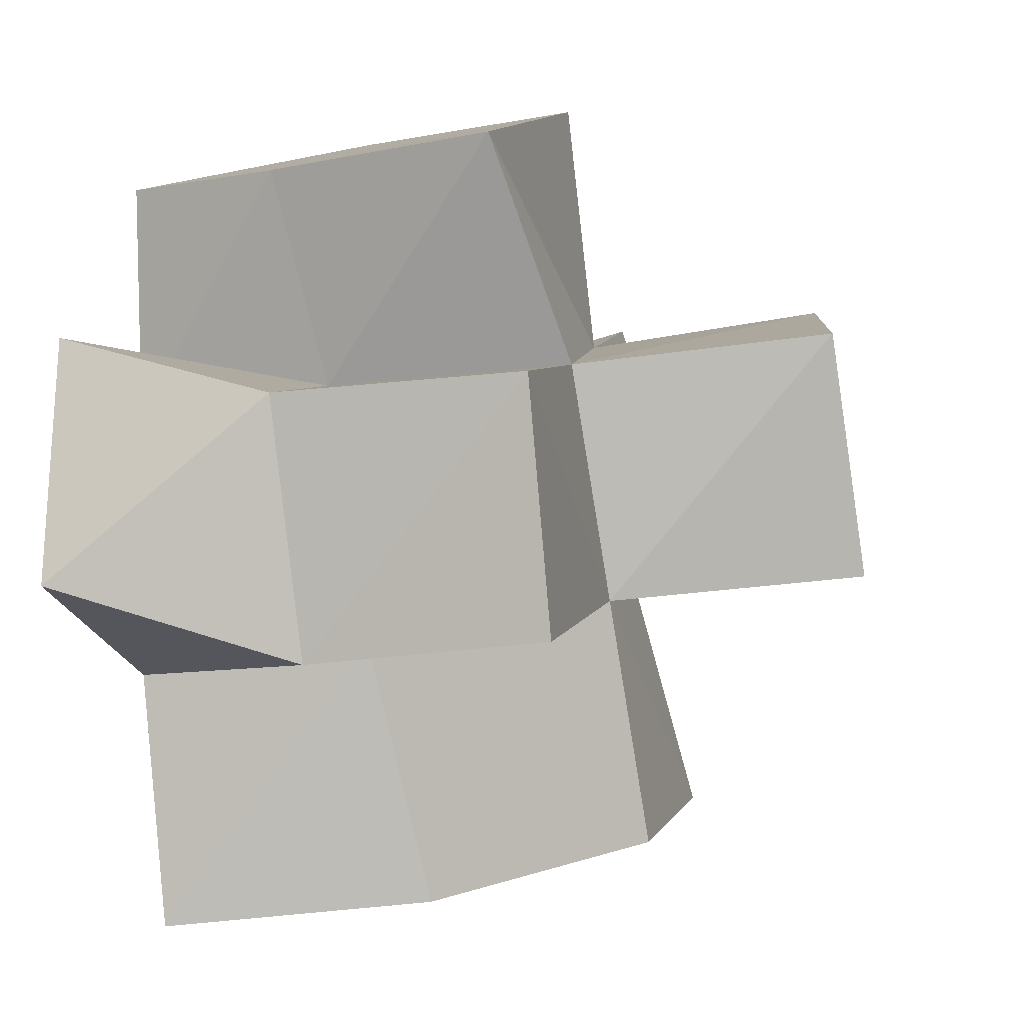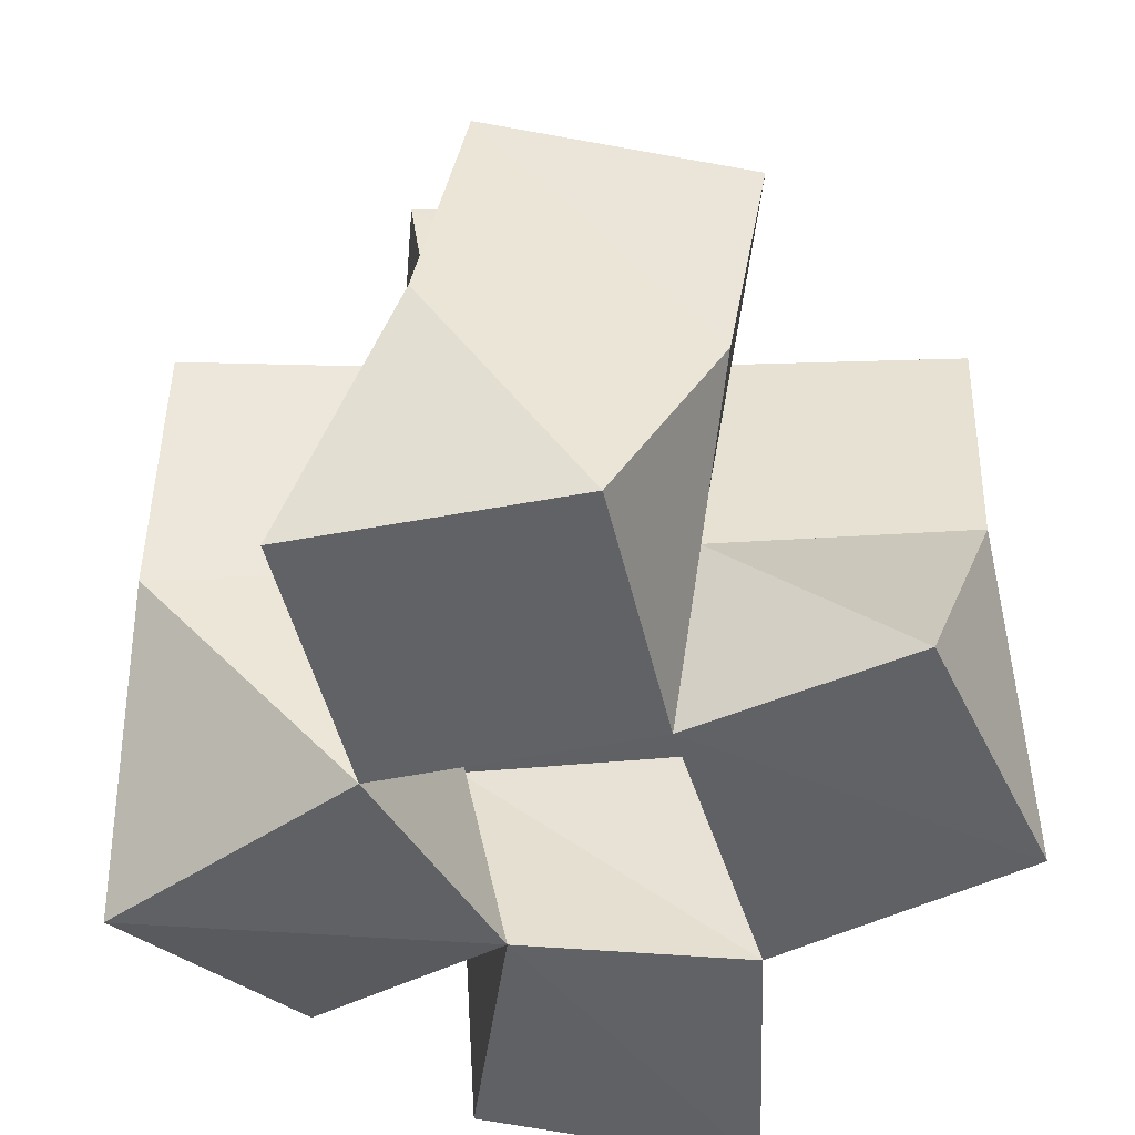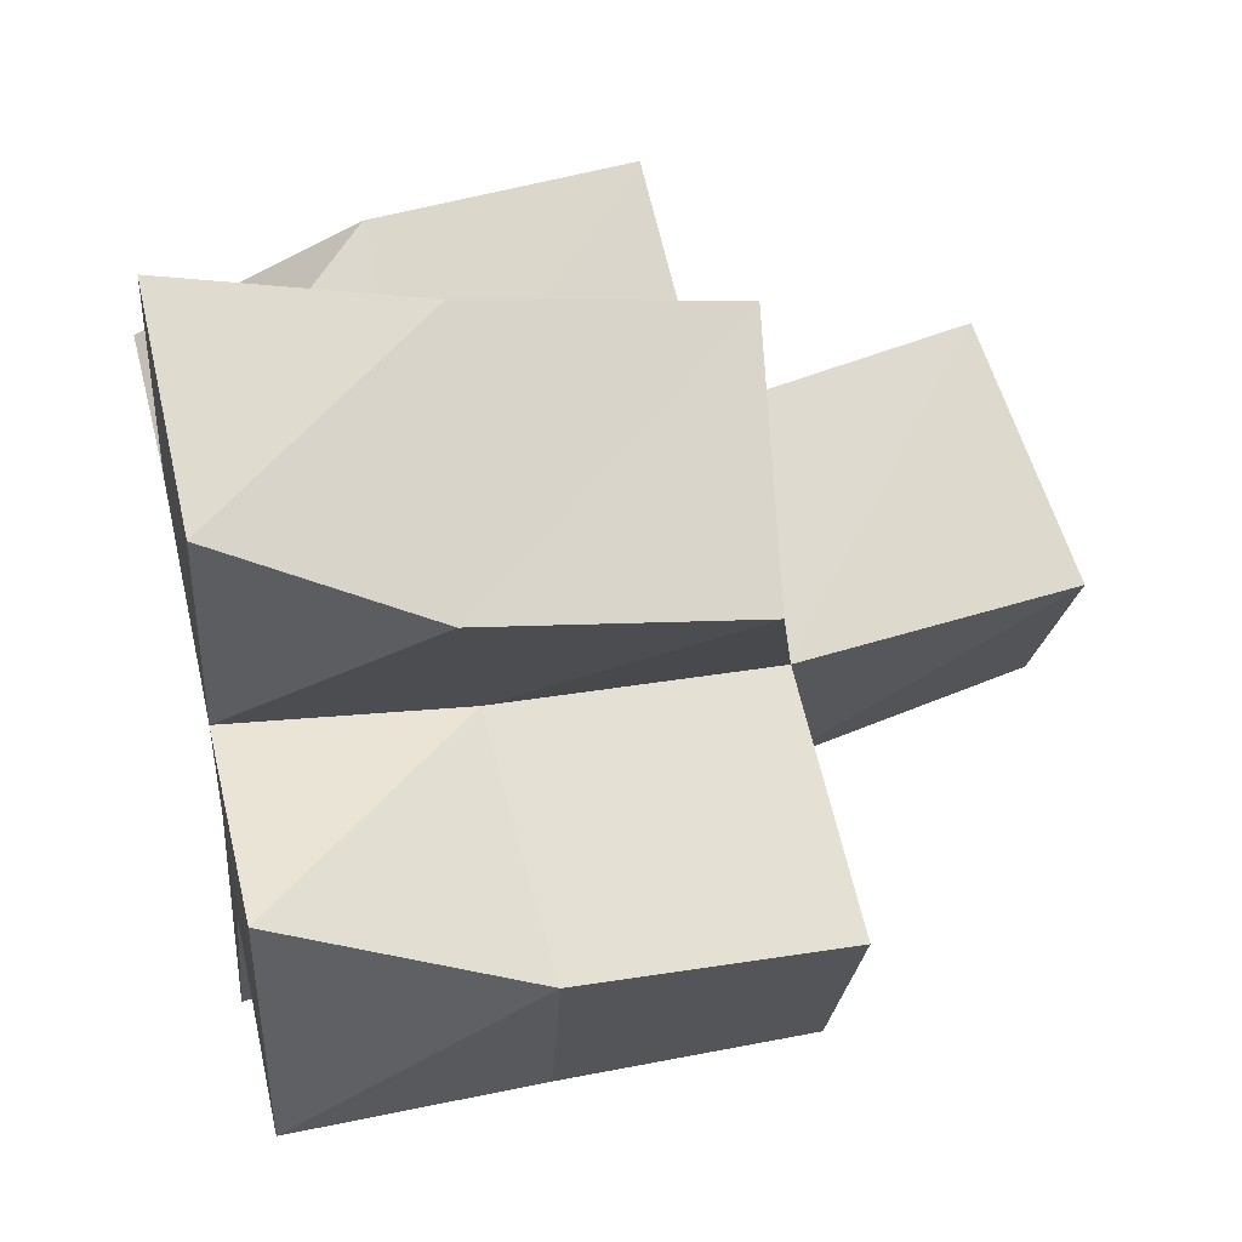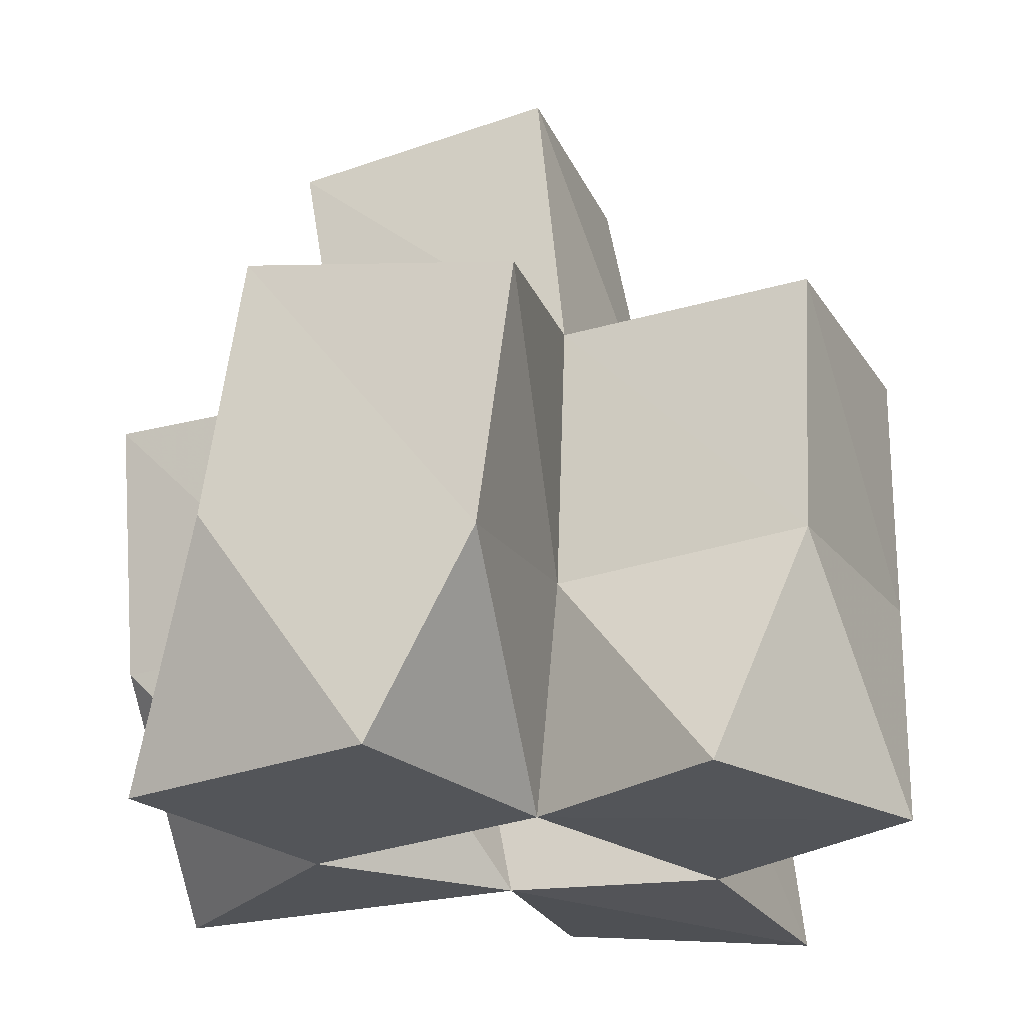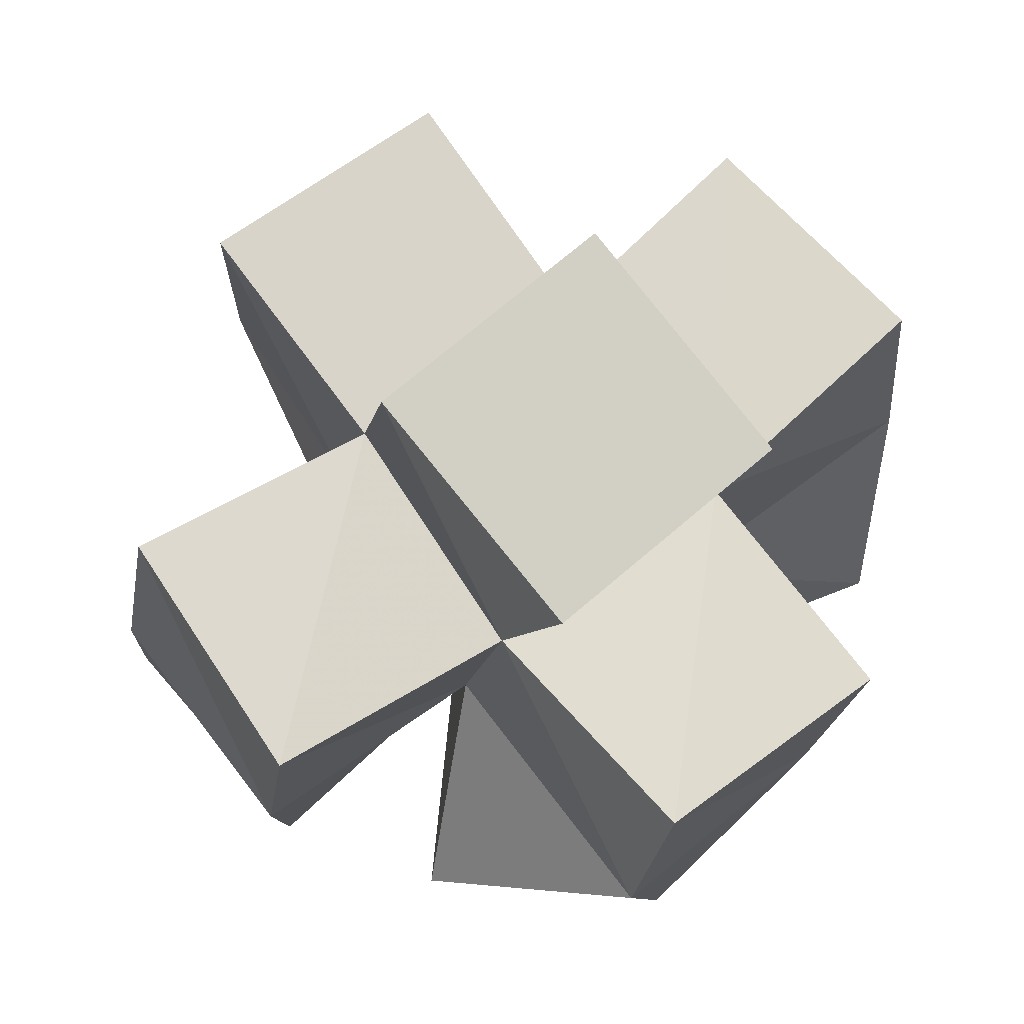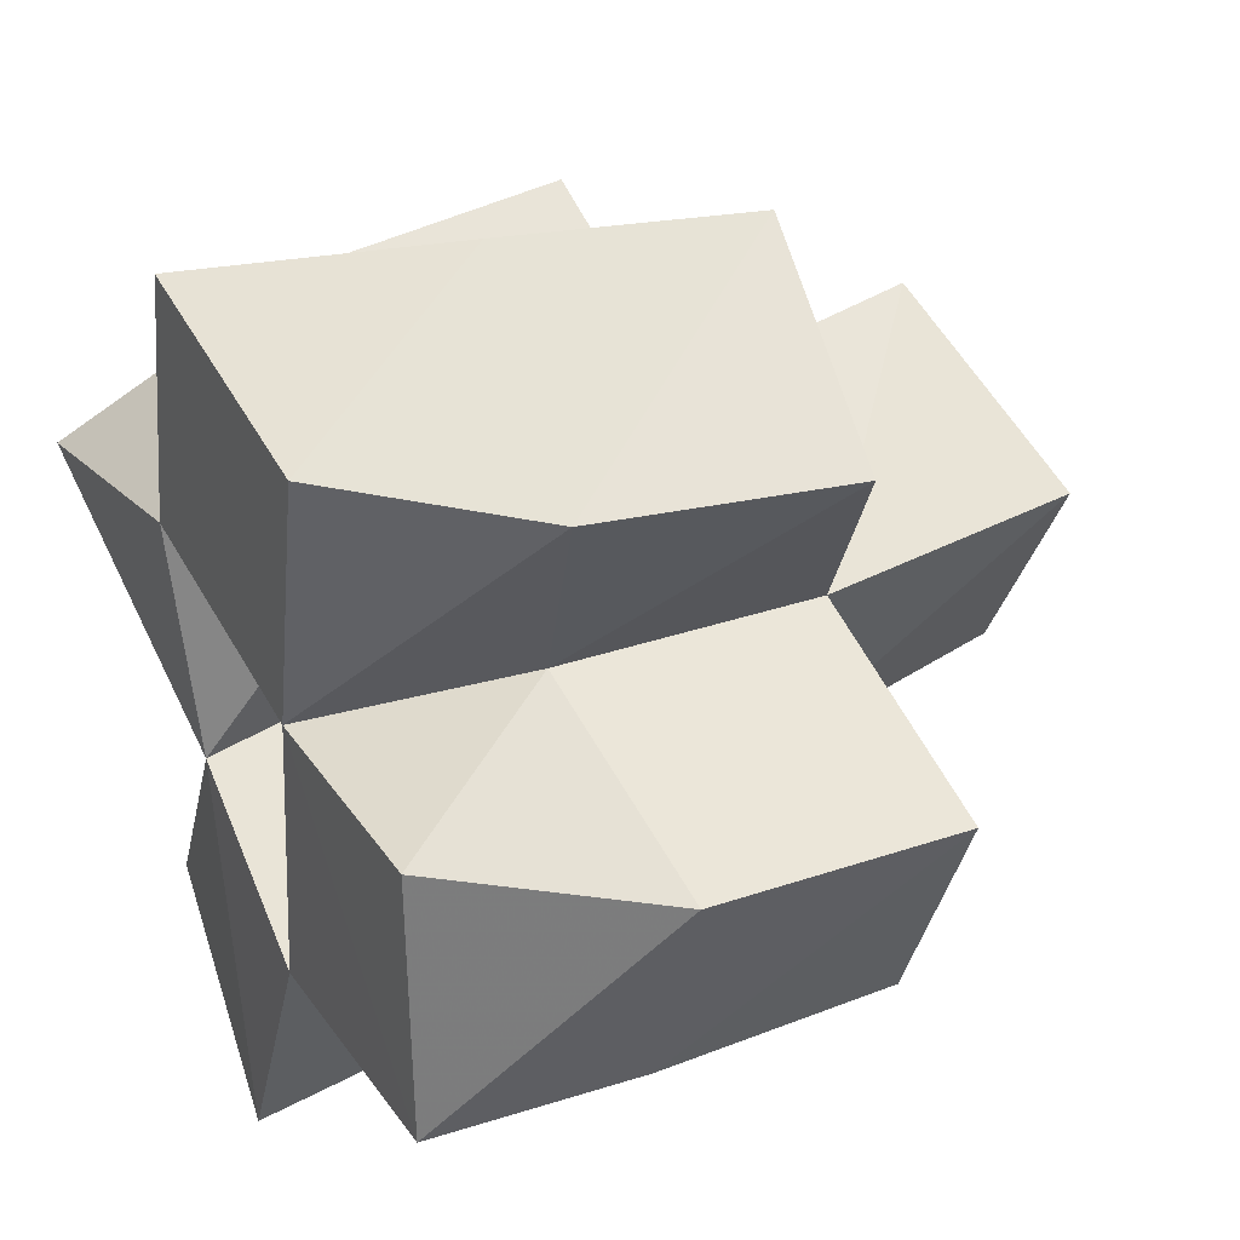
<metadata>
{"format":"obj","ext":"obj","renderer":"f3d","projection":"perspective","resolution":1024,"background":"white","views":[{"elev":-19.3,"azim":103.5,"up":"+Z"},{"elev":-50.5,"azim":24.3,"up":"+Y"},{"elev":44.2,"azim":76.7,"up":"+Z"},{"elev":-24.1,"azim":47.3,"up":"+Y"},{"elev":76.7,"azim":-101.1,"up":"+Y"},{"elev":32.7,"azim":61.4,"up":"+Z"}]}
</metadata>
<code>
v -0.3894 0.1138 1.013
v -0.4047 0.1546 1.053
v -0.3442 0.1028 1.027
v -0.3537 0.1475 1.029
v -0.4021 0.1 1.062
v -0.3813 0.1416 1.096
v -0.3487 0.1 1.073
v -0.3381 0.1432 1.078
v -0.3707 0.1062 0.9844
v -0.3741 0.155 0.9839
v -0.3255 0.1001 0.9584
v -0.3304 0.1564 0.9621
v -0.3053 0.1006 1.007
v -0.3083 0.1482 1.013
v -0.2985 0.1 1.062
v -0.292 0.1436 1.063
v -0.3398 0.1 1.123
v -0.3139 0.1447 1.13
v -0.2889 0.1 1.112
v -0.2705 0.1371 1.103
v -0.2536 0.1 1.011
v -0.2656 0.1486 0.9955
v -0.2546 0.1 1.063
v -0.2472 0.1466 1.044
v -0.3962 0.2012 1.061
v -0.3546 0.1955 1.036
v -0.375 0.19 1.106
v -0.3325 0.1917 1.084
v -0.3717 0.2049 0.9905
v -0.3246 0.2033 0.9711
v -0.3097 0.199 1.018
v -0.2905 0.1956 1.062
v -0.3054 0.1921 1.128
v -0.2623 0.1851 1.102
v -0.2646 0.1968 0.9965
v -0.2454 0.197 1.043
v -0.3621 0.2417 1.046
v -0.3185 0.2497 1.022
v -0.3378 0.2399 1.089
v -0.2944 0.2479 1.065
f 1 2 4
f 3 1 4
f 2 6 8
f 4 2 8
f 6 5 7
f 8 6 7
f 5 1 3
f 7 5 3
f 8 7 3
f 4 8 3
f 2 1 5
f 6 2 5
f 9 10 12
f 11 9 12
f 10 4 14
f 12 10 14
f 4 3 13
f 14 4 13
f 3 9 11
f 13 3 11
f 14 13 11
f 12 14 11
f 10 9 3
f 4 10 3
f 7 8 16
f 15 7 16
f 8 18 20
f 16 8 20
f 18 17 19
f 20 18 19
f 17 7 15
f 19 17 15
f 20 19 15
f 16 20 15
f 8 7 17
f 18 8 17
f 13 14 22
f 21 13 22
f 14 16 24
f 22 14 24
f 16 15 23
f 24 16 23
f 15 13 21
f 23 15 21
f 24 23 21
f 22 24 21
f 14 13 15
f 16 14 15
f 2 25 26
f 4 2 26
f 25 27 28
f 26 25 28
f 27 6 8
f 28 27 8
f 6 2 4
f 8 6 4
f 28 8 4
f 26 28 4
f 25 2 6
f 27 25 6
f 10 29 30
f 12 10 30
f 29 26 31
f 30 29 31
f 26 4 14
f 31 26 14
f 4 10 12
f 14 4 12
f 31 14 12
f 30 31 12
f 29 10 4
f 26 29 4
f 8 28 32
f 16 8 32
f 28 33 34
f 32 28 34
f 33 18 20
f 34 33 20
f 18 8 16
f 20 18 16
f 34 20 16
f 32 34 16
f 28 8 18
f 33 28 18
f 14 31 35
f 22 14 35
f 31 32 36
f 35 31 36
f 32 16 24
f 36 32 24
f 16 14 22
f 24 16 22
f 36 24 22
f 35 36 22
f 31 14 16
f 32 31 16
f 4 26 31
f 14 4 31
f 26 28 32
f 31 26 32
f 28 8 16
f 32 28 16
f 8 4 14
f 16 8 14
f 32 16 14
f 31 32 14
f 26 4 8
f 28 26 8
f 26 37 38
f 31 26 38
f 37 39 40
f 38 37 40
f 39 28 32
f 40 39 32
f 28 26 31
f 32 28 31
f 40 32 31
f 38 40 31
f 37 26 28
f 39 37 28

</code>
